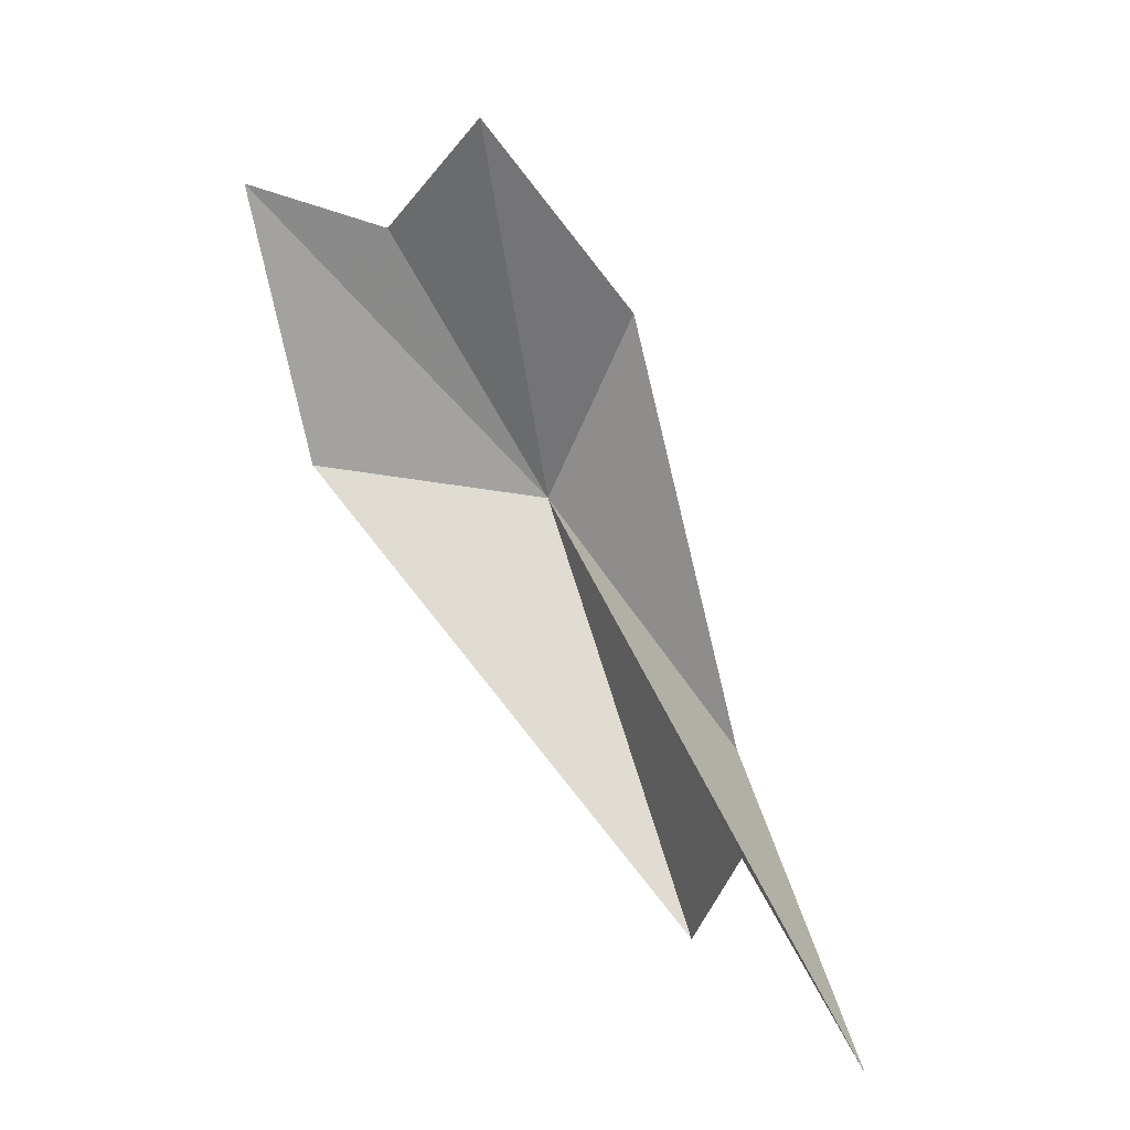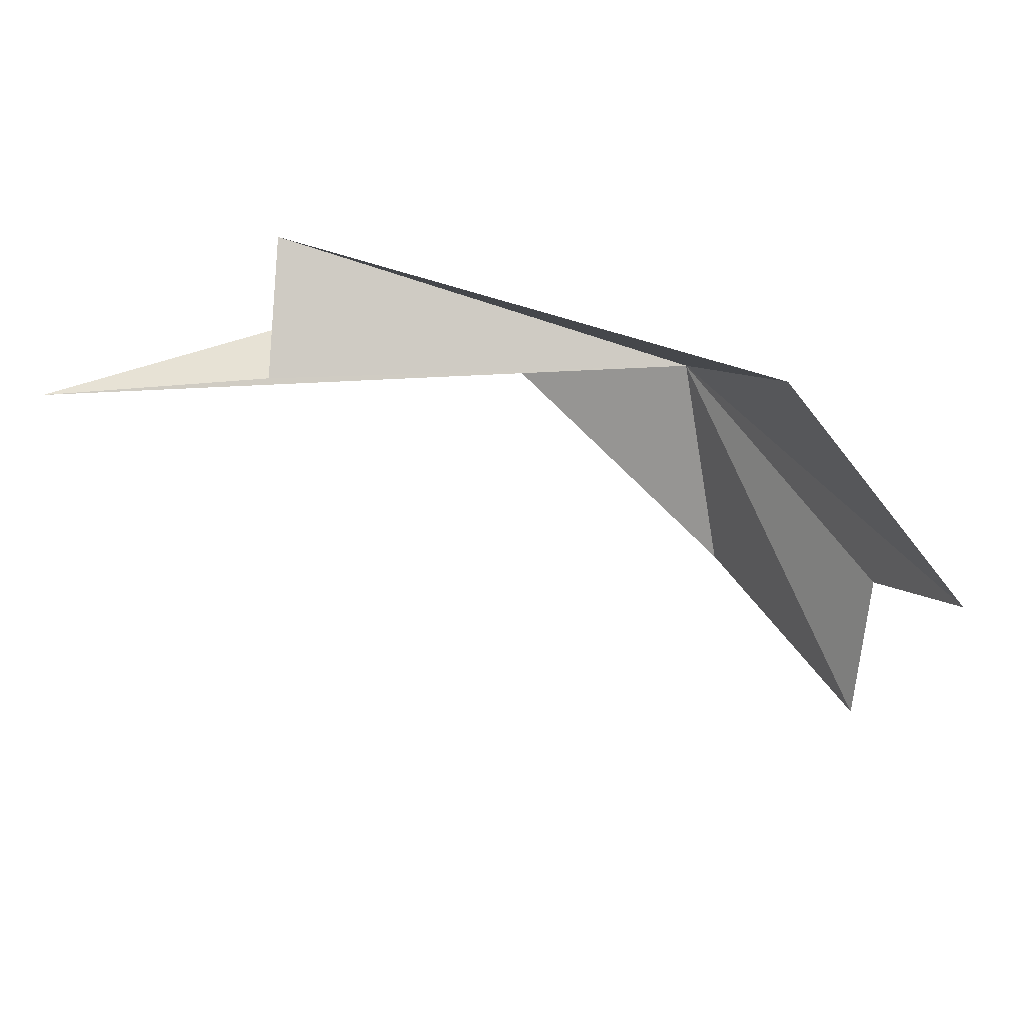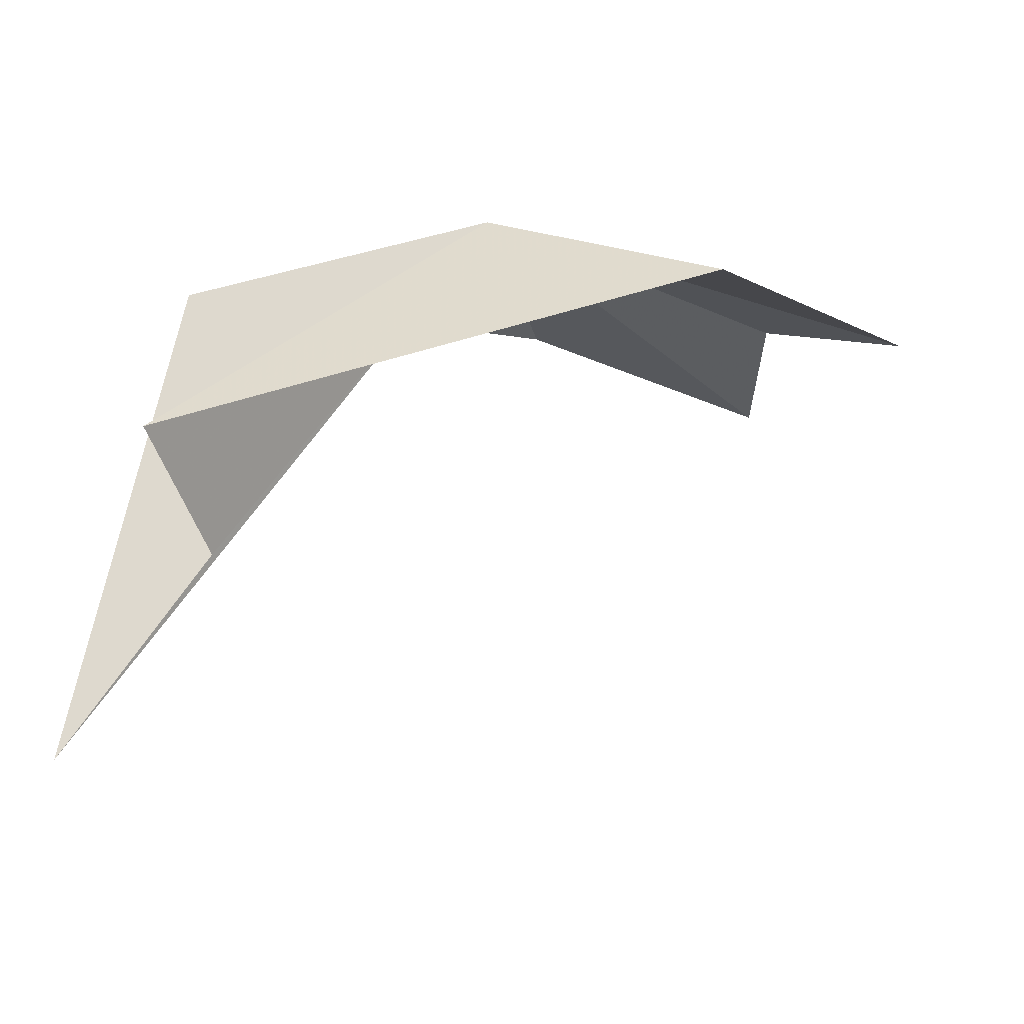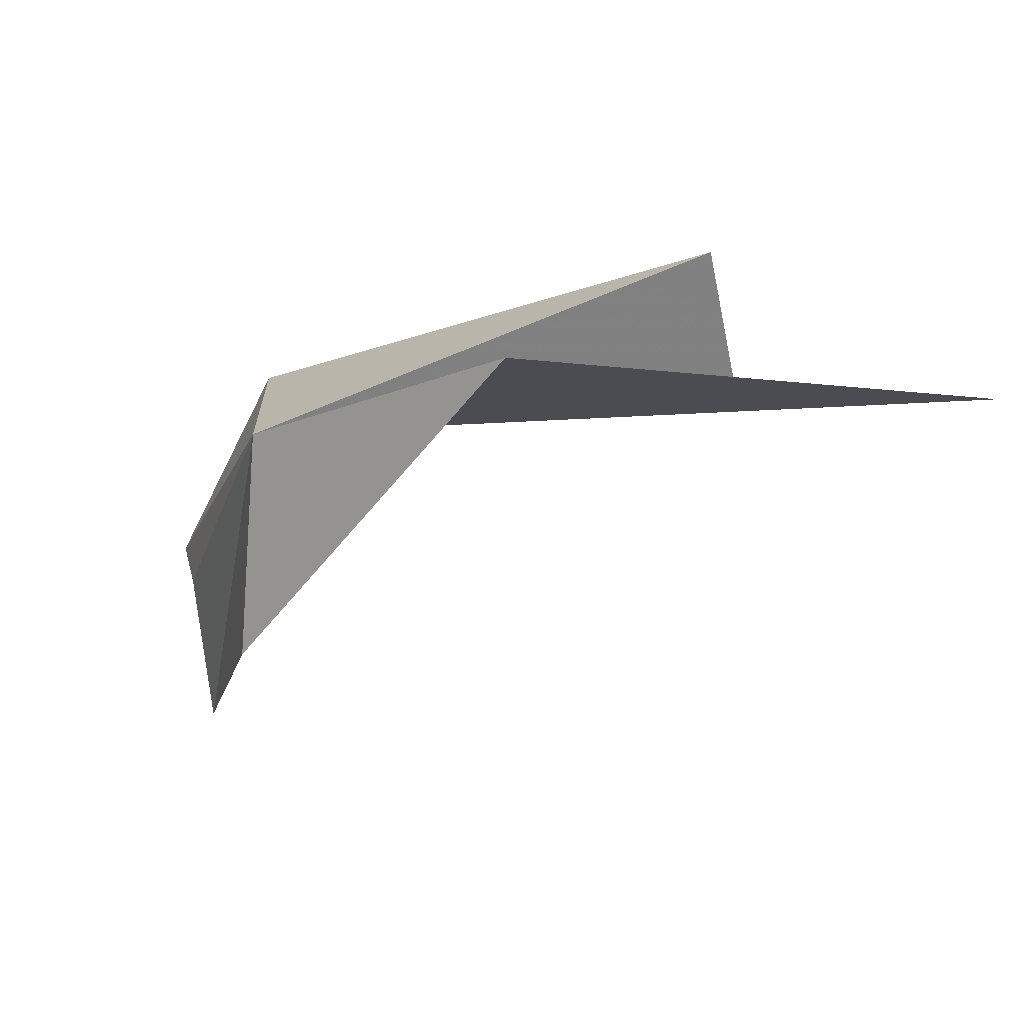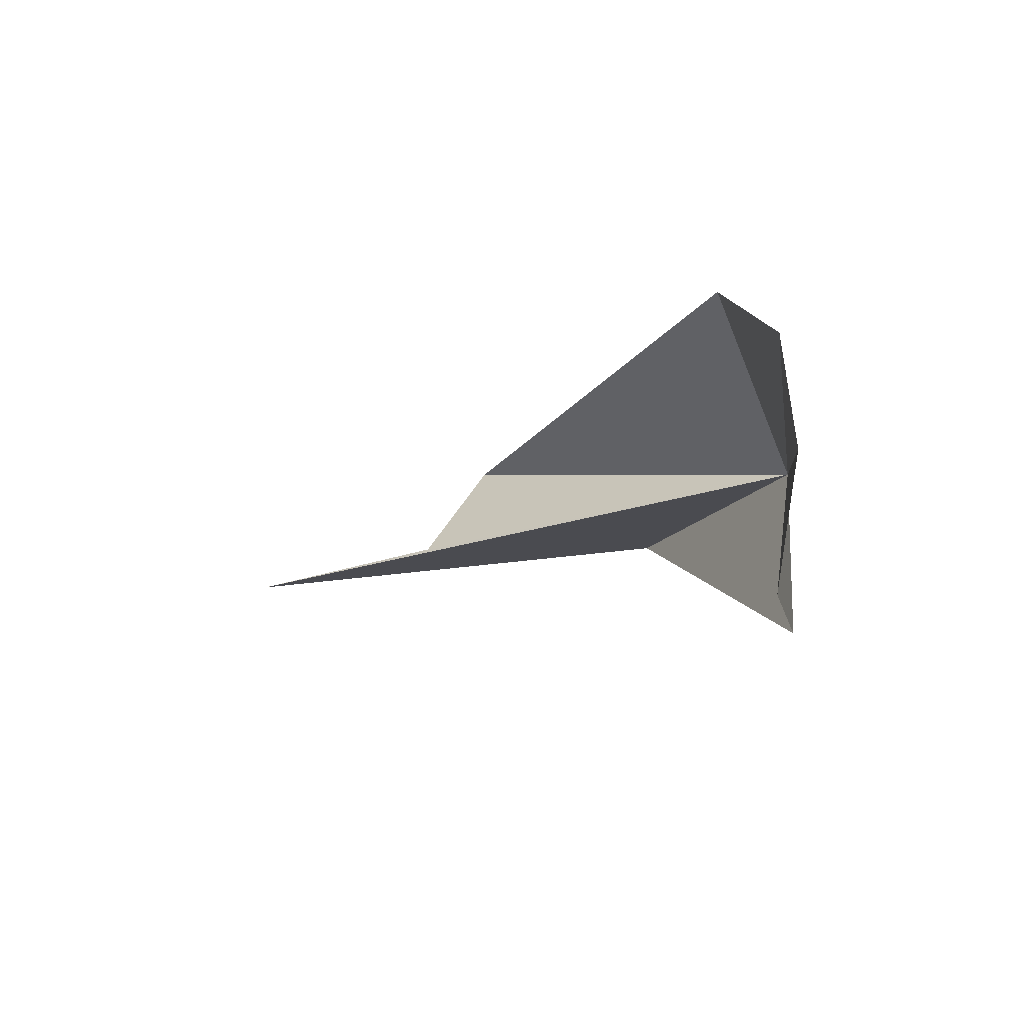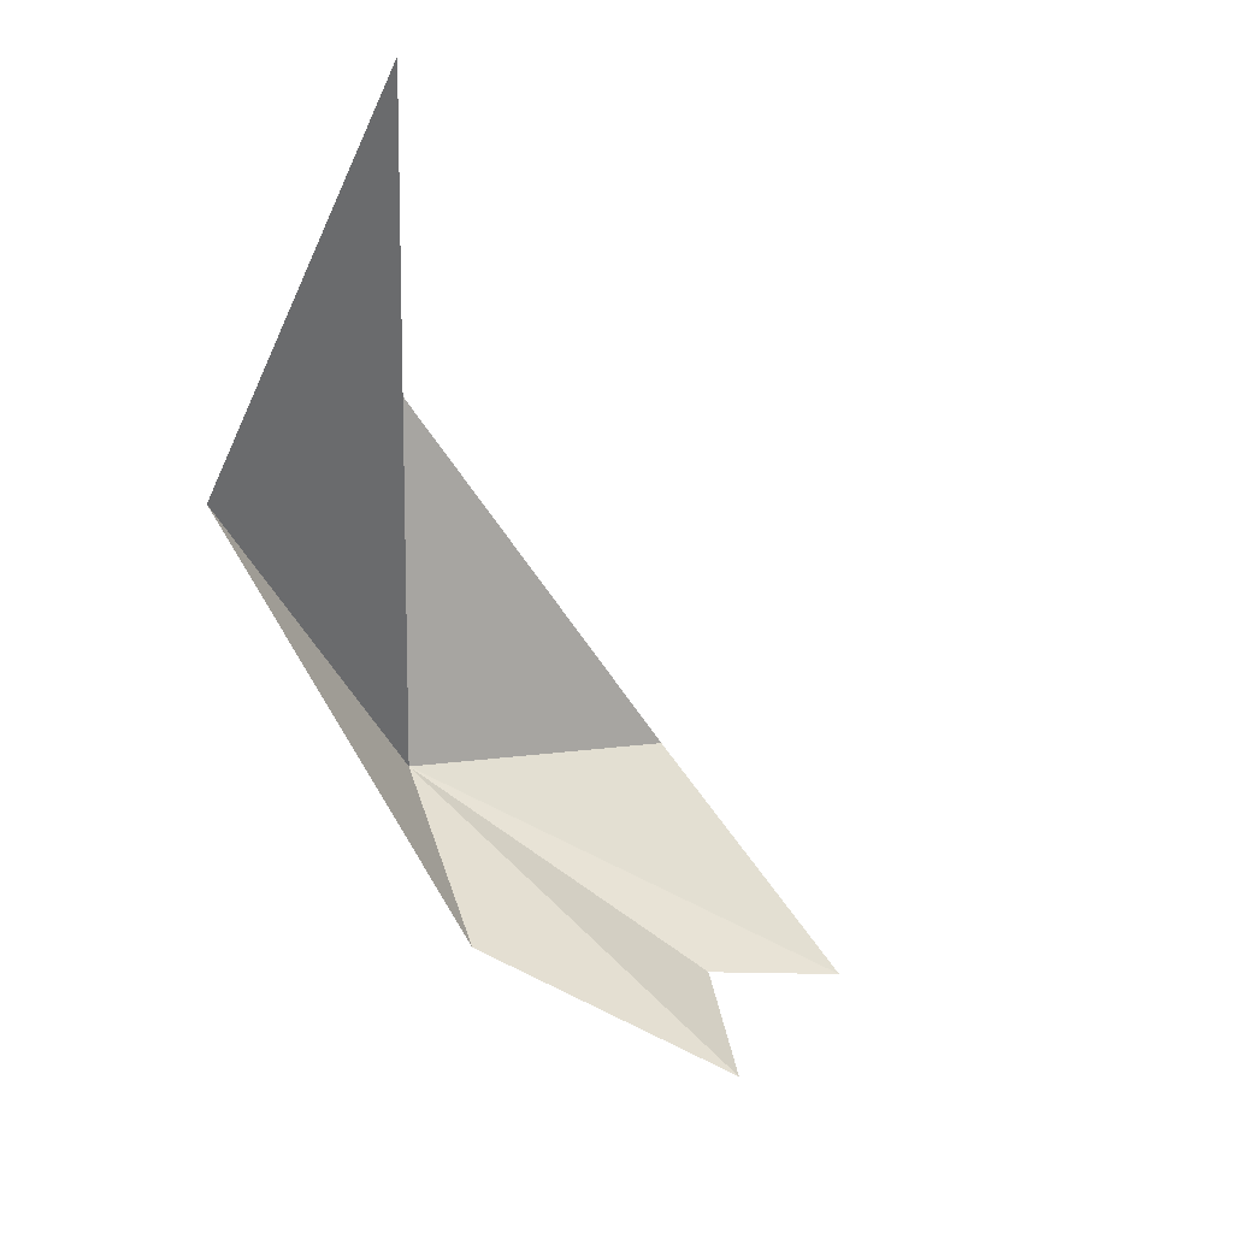
<metadata>
{"format":"obj","ext":"obj","renderer":"f3d","projection":"perspective","resolution":1024,"background":"white","views":[{"elev":-64.2,"azim":138.8,"up":"+Y"},{"elev":29.4,"azim":47.0,"up":"+Z"},{"elev":-24.3,"azim":-5.1,"up":"+Y"},{"elev":-4.7,"azim":-116.9,"up":"+Z"},{"elev":-24.9,"azim":88.6,"up":"+Z"},{"elev":-52.6,"azim":-35.0,"up":"+Z"}]}
</metadata>
<code>
v -189.8 15.28 80.6
v -191 14.74 80.78
v -189.4 15.2 79.7
v -191.4 12.75 80.71
v -188.4 14.97 79.44
v -188.4 15.09 80.06
v -187.9 14.95 80.25
v -188.8 14.86 80.99
v -191.1 13.9 81.24
v -190.8 13.62 80.7
f 1 3 2
f 1 2 4
f 1 5 3
f 1 6 5
f 1 7 6
f 1 8 7
f 1 9 8
f 1 4 10
f 1 10 9

</code>
